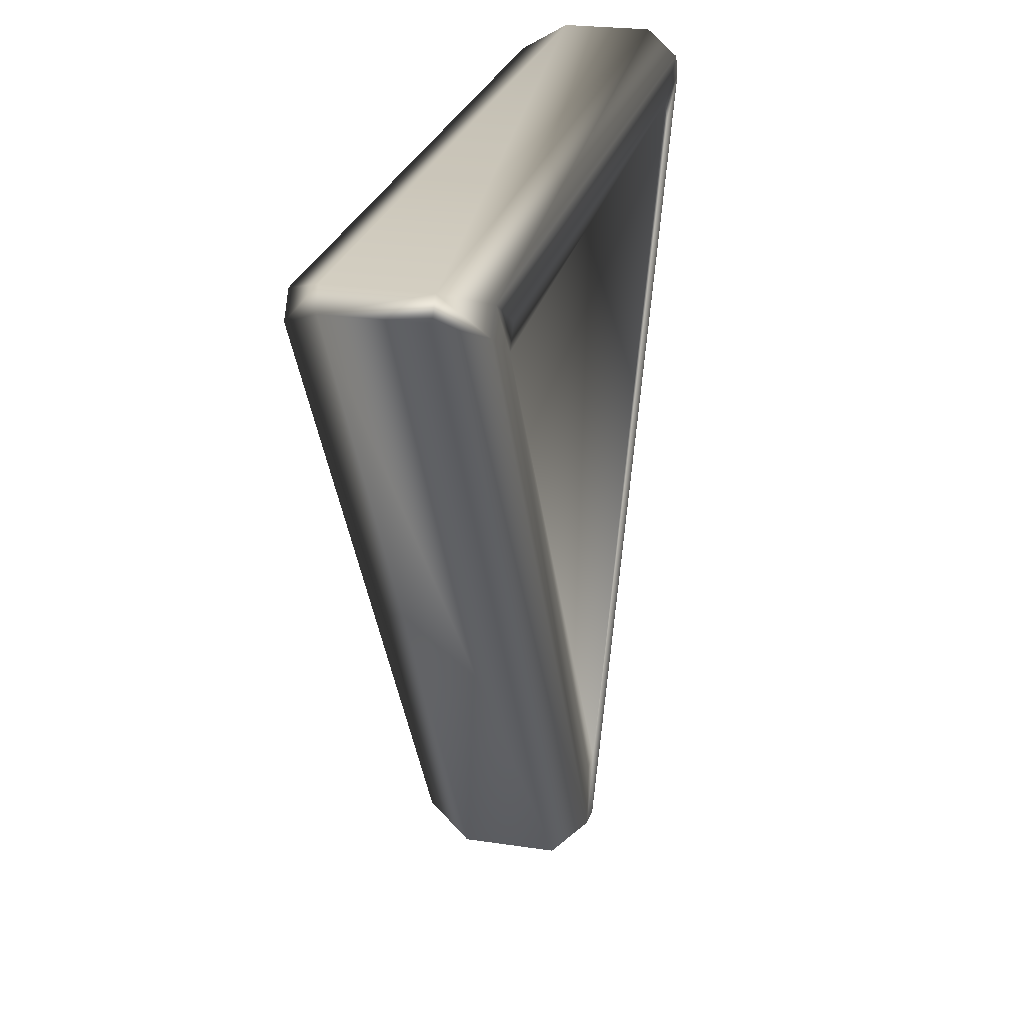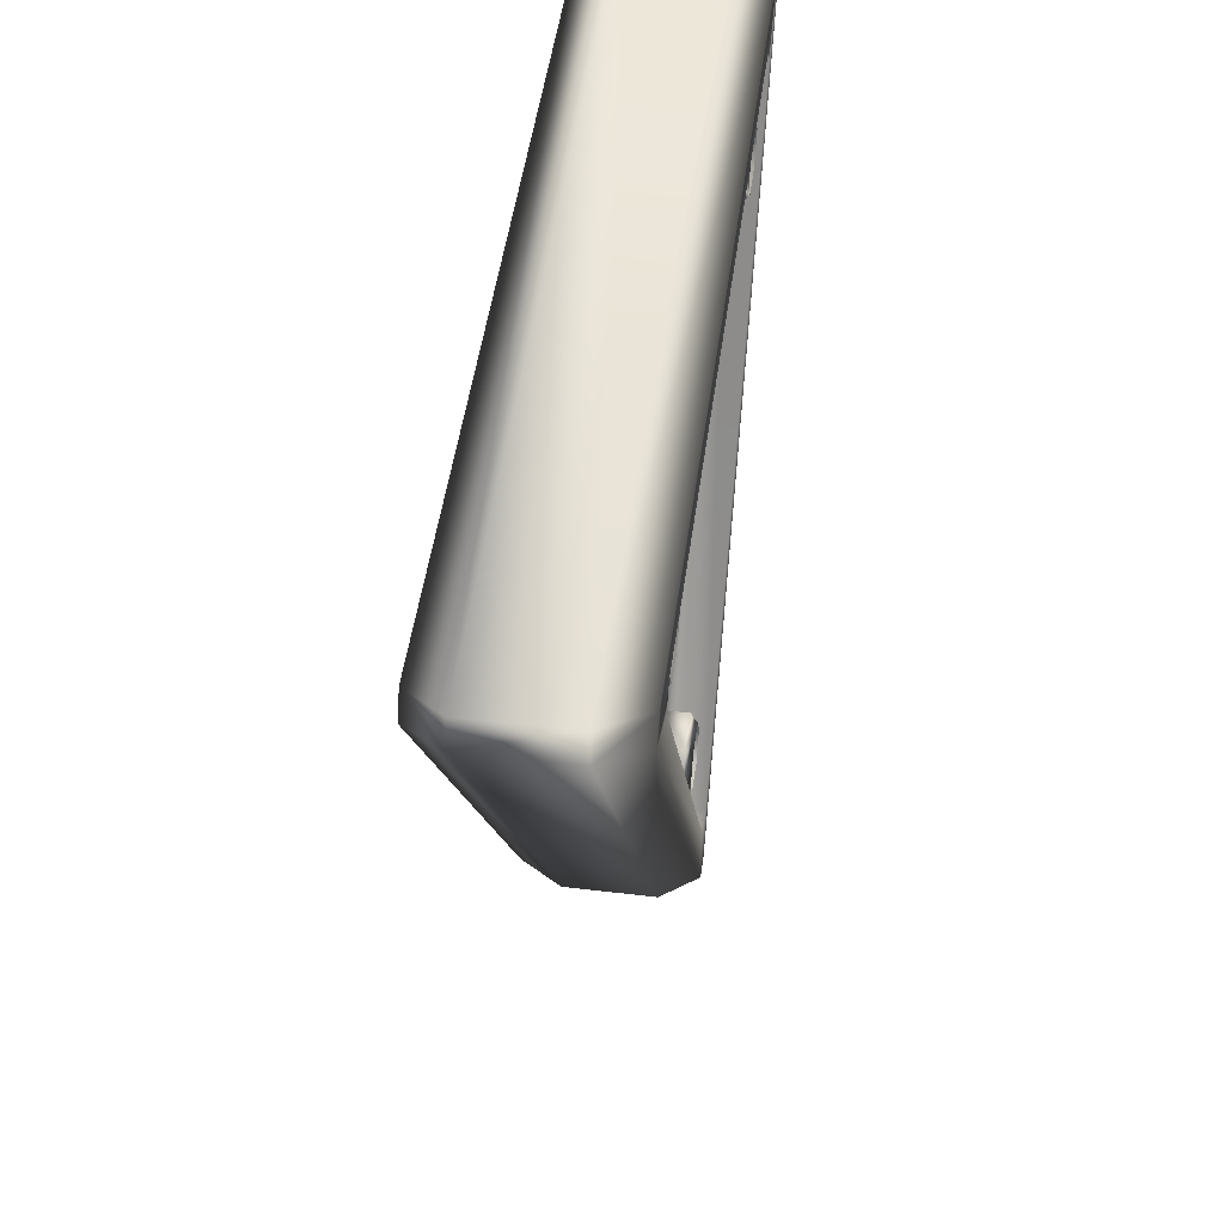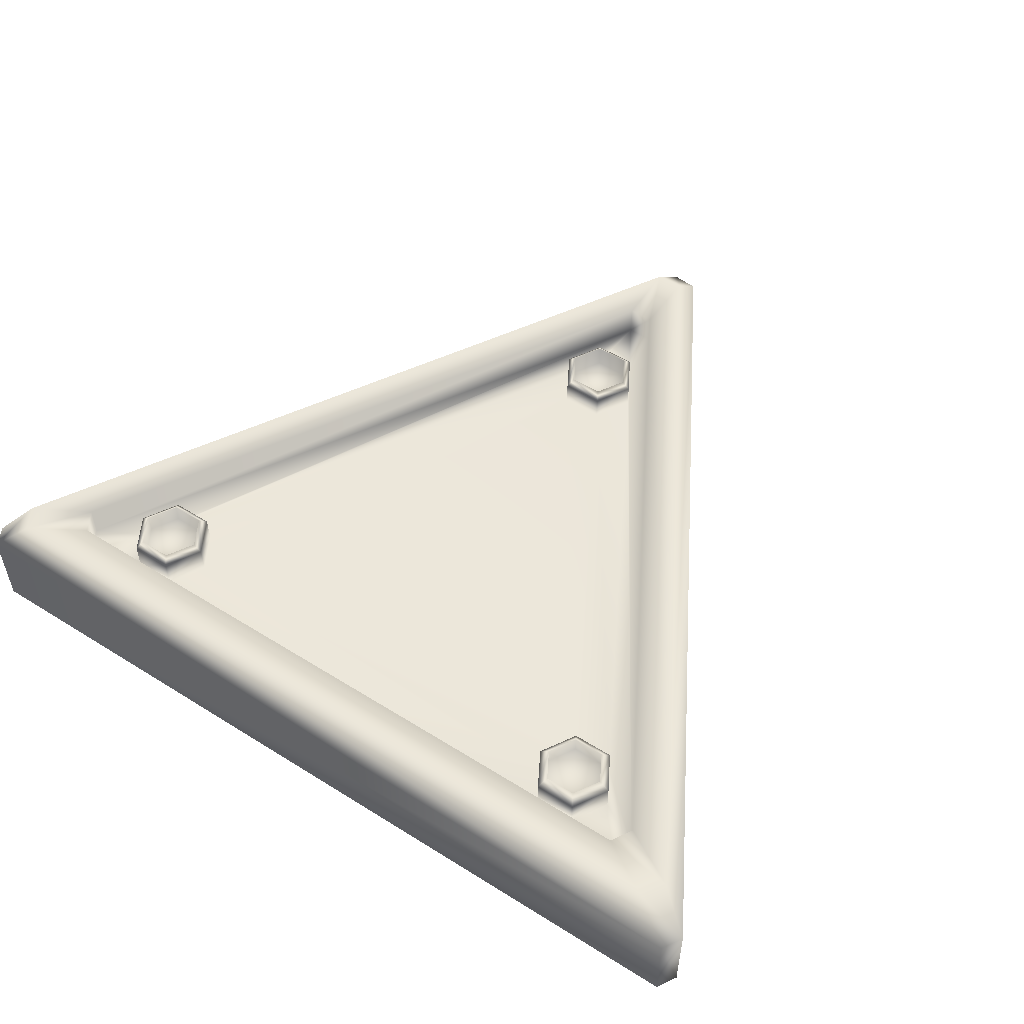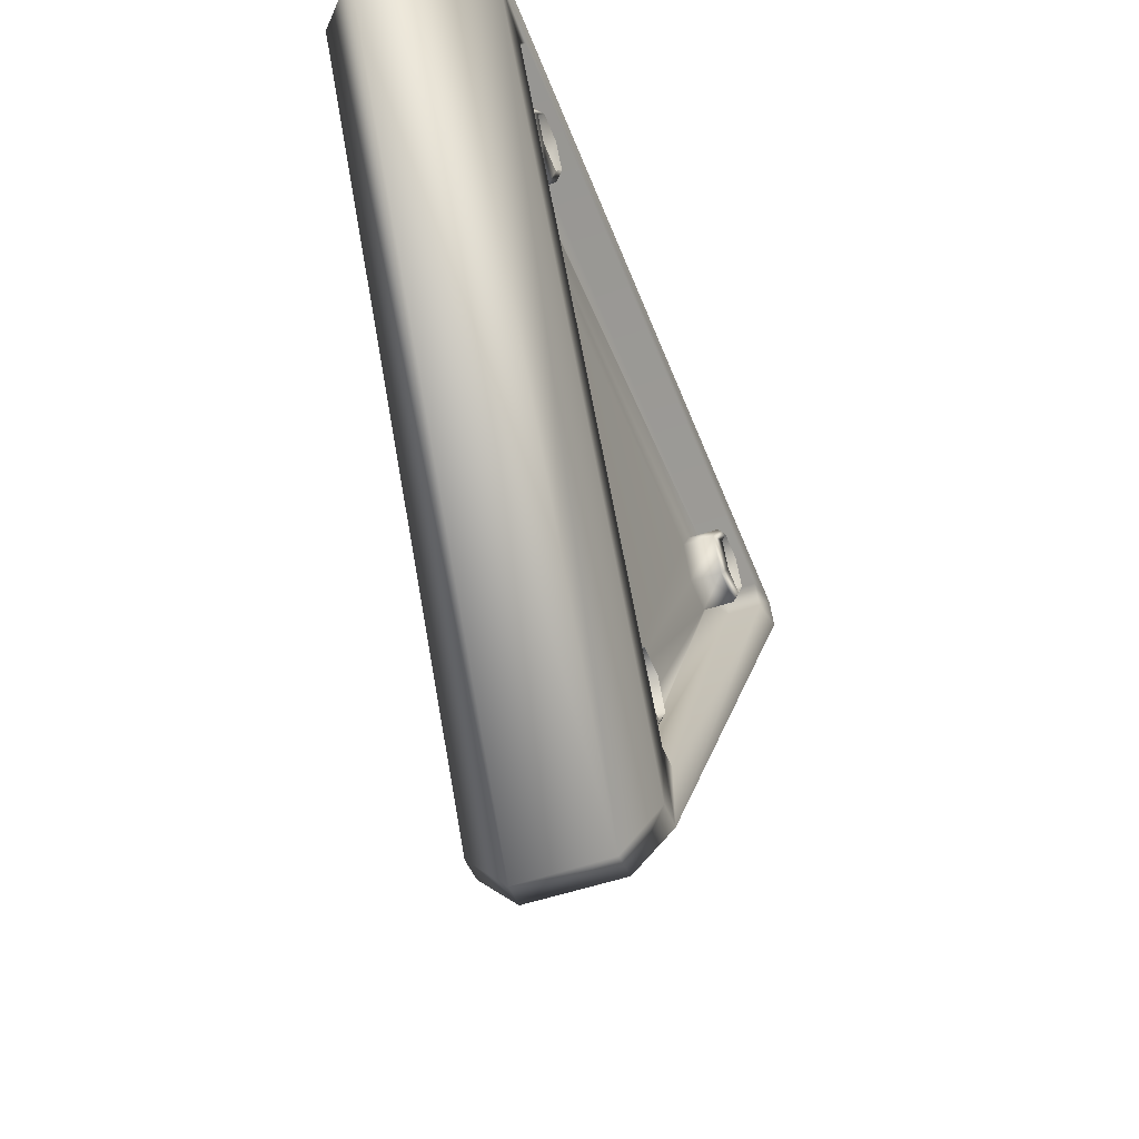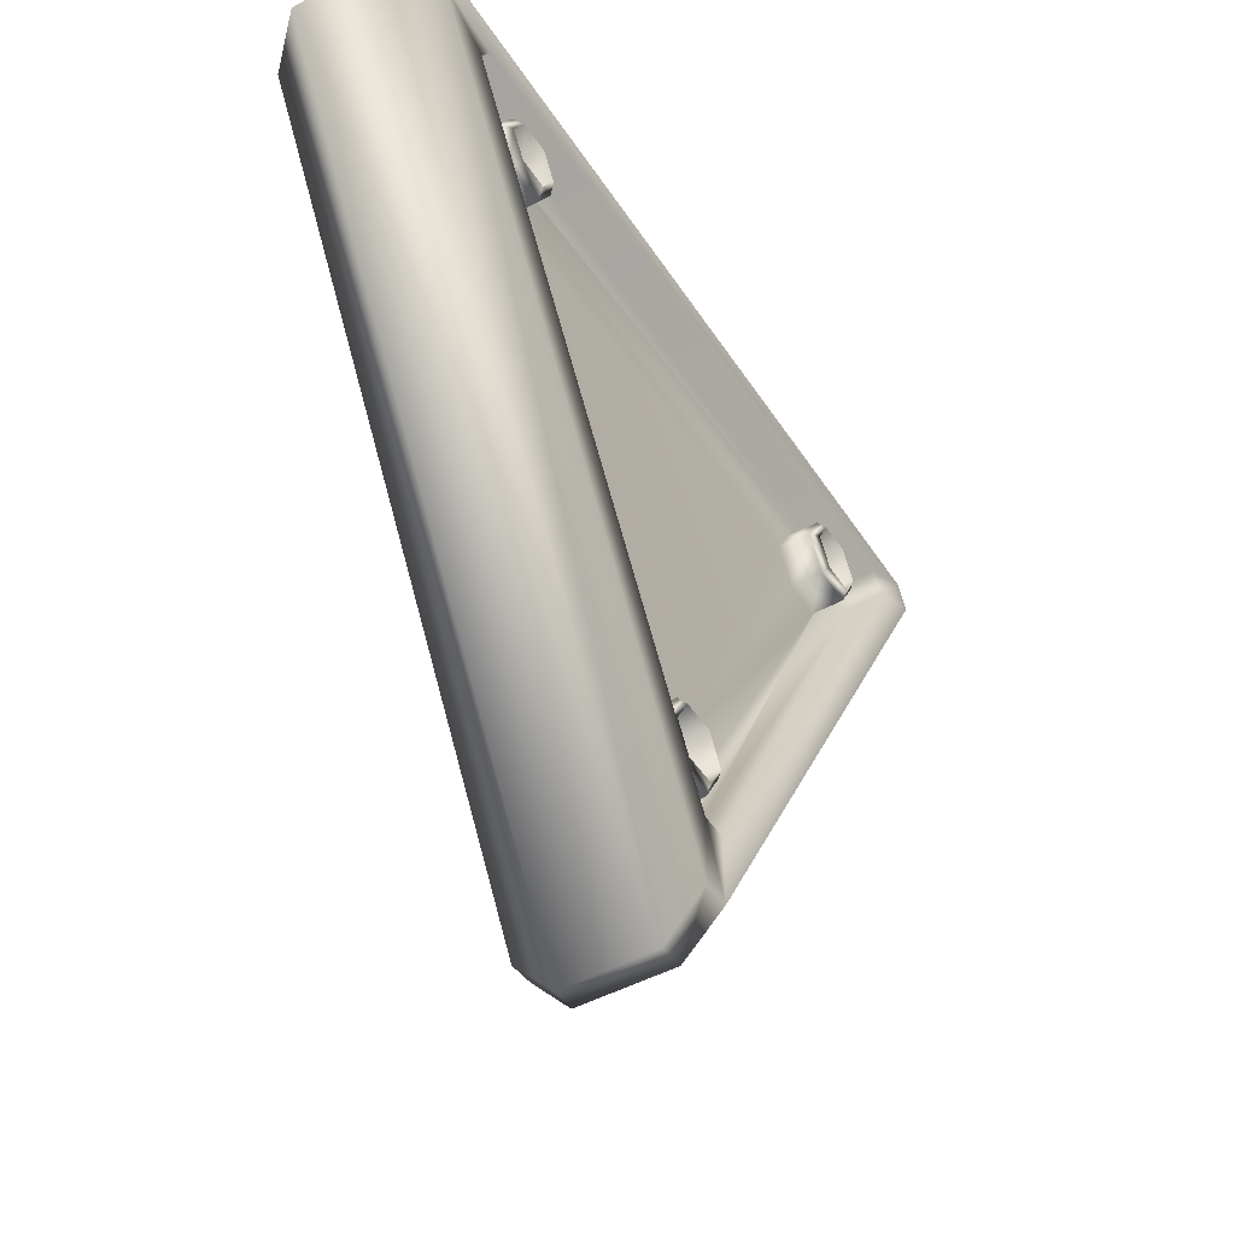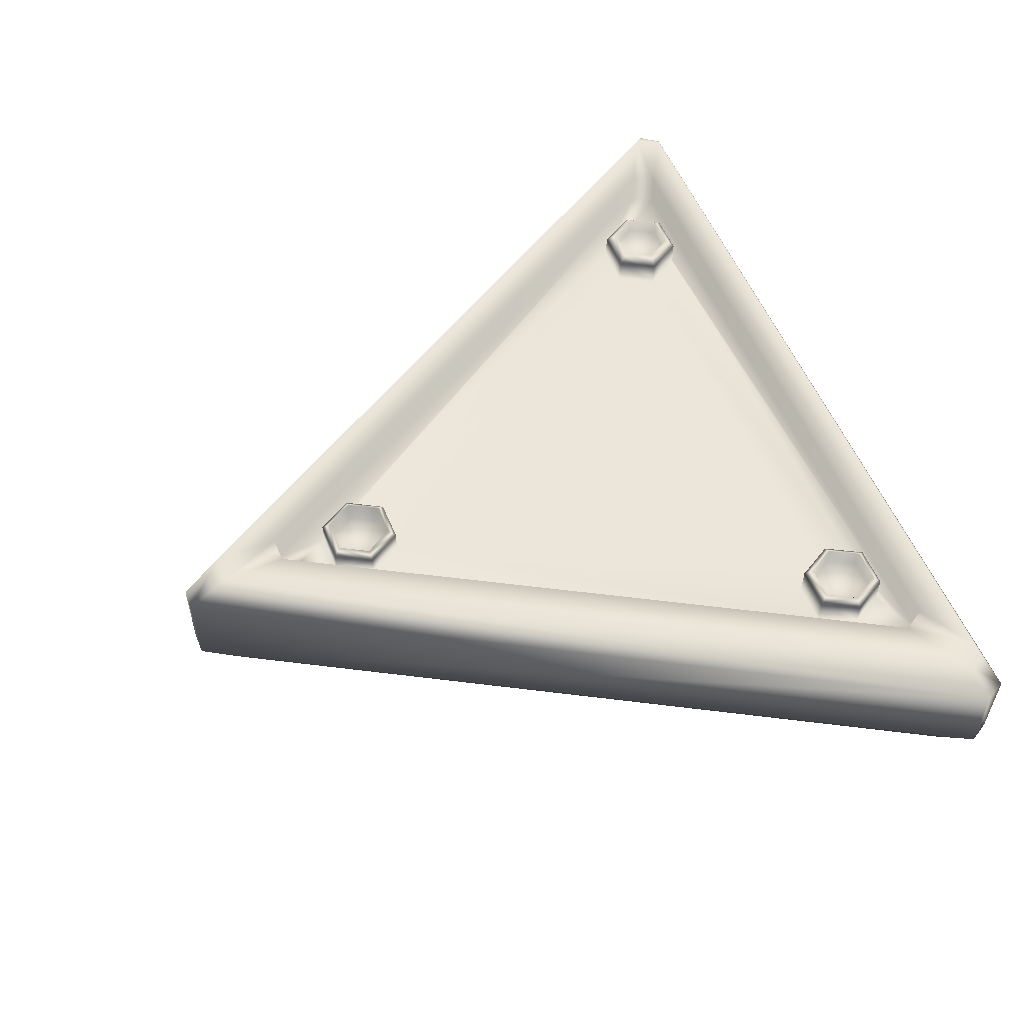
<metadata>
{"format":"obj","ext":"obj","renderer":"f3d","projection":"perspective","resolution":1024,"background":"white","views":[{"elev":25.2,"azim":-76.3,"up":"+Z"},{"elev":48.9,"azim":97.7,"up":"+Z"},{"elev":53.5,"azim":33.8,"up":"+Y"},{"elev":-51.0,"azim":110.5,"up":"+Z"},{"elev":-47.3,"azim":121.5,"up":"+Z"},{"elev":56.1,"azim":-112.6,"up":"+Y"}]}
</metadata>
<code>
g default
v 0.5391 0.001058 0.2323
v 0.4609 0.001058 0.2323
v 0.4219 0.001058 0.3
v 0.4609 0.001058 0.3677
v 0.5391 0.001058 0.3677
v 0.5781 0.001058 0.3
v -0.4609 0.001058 0.2323
v -0.5391 0.001058 0.2323
v -0.5782 0.001058 0.3
v -0.5391 0.001058 0.3677
v -0.4609 0.001058 0.3677
v -0.4218 0.001058 0.3
v 0.03923 0.001058 -0.6479
v -0.03923 0.001058 -0.6479
v -0.07845 0.001058 -0.58
v -0.03923 0.001058 -0.5121
v 0.03923 0.001058 -0.5121
v 0.07845 0.001058 -0.58
v -0.6429 -0.237 0.3989
v -0.7509 -0.237 0.4635
v -0.6668 -0.237 0.3575
v -0.78 -0.237 0.4217
v -0.02374 -0.237 -0.7564
v 0.6433 -0.237 0.3989
v 0.6672 -0.237 0.3575
v 0.7771 -0.237 0.4187
v 0.7555 -0.237 0.4648
v 0.0241 -0.237 -0.7564
v -0.02565 -0.237 -0.8822
v 0.02506 -0.237 -0.8866
v -0.8442 -0.1658 0.4625
v -0.8226 -0.1658 0.5
v -0.8431 0.007627 0.4606
v -0.8226 0.01057 0.5
v -0.02145 -0.1658 -0.9625
v 0.8229 -0.1658 0.5
v 0.8446 -0.1658 0.4625
v 0.8207 0.007627 0.5
v 0.8446 0.01057 0.4625
v 0.02182 -0.1658 -0.9625
v 0.02296 0.007627 -0.9605
v -0.02145 0.01057 -0.9625
v -0.7767 0.08186 0.4187
v -0.7509 0.08186 0.4635
v -0.6668 0.08186 0.3575
v -0.02565 0.08186 -0.8822
v 0.7513 0.08186 0.4635
v 0.7771 0.08186 0.4187
v 0.6433 0.08186 0.3989
v 0.02601 0.08186 -0.8822
v 0.6672 0.08186 0.3575
v 0.0241 0.08186 -0.7564
v -0.02374 0.08186 -0.7564
v -0.6429 0.08186 0.3989
v 0.6672 0.0164 0.3575
v 0.0241 0.0164 -0.7564
v -0.02374 0.0164 -0.7564
v -0.6668 0.0164 0.3575
v -0.6429 0.0164 0.3989
v 0.6433 0.0164 0.3989
v 0 0.02241 -0.58
v -0.0393 0.04903 -0.6481
v 0.0393 0.04903 -0.6481
v 0.0786 0.04903 -0.58
v 0.0393 0.04903 -0.5119
v -0.0393 0.04903 -0.5119
v -0.0786 0.04903 -0.58
v -0.03126 0.06213 -0.6341
v 0.03126 0.06213 -0.6341
v 0.06252 0.06213 -0.58
v 0.03126 0.06213 -0.5259
v -0.03126 0.06213 -0.5259
v -0.06252 0.06213 -0.58
v 0.03082 0.01551 -0.6334
v 0.06165 0.01551 -0.58
v 0.03082 0.01551 -0.5266
v -0.03082 0.01551 -0.5266
v -0.06165 0.01551 -0.58
v -0.03082 0.01551 -0.6334
v -0.5 0.04203 0.3
v 0.5 0.04632 0.3
v 0.5391 0.05544 0.3677
v 0.4609 0.05544 0.3677
v 0.4219 0.05544 0.3
v 0.4609 0.05544 0.2323
v 0.5391 0.05544 0.2323
v 0.5781 0.05544 0.3
v -0.5782 0.0625 0.3
v -0.5391 0.0625 0.2323
v -0.4609 0.0625 0.2323
v -0.4226 0.0625 0.3
v -0.4609 0.0625 0.3677
v -0.5391 0.0625 0.3677
v -0.469 0.07548 0.2465
v -0.4387 0.07548 0.3
v -0.469 0.07548 0.3535
v -0.5308 0.07548 0.3535
v -0.5617 0.07548 0.3
v -0.5308 0.07548 0.2465
v -0.4699 0.03827 0.3519
v -0.4405 0.03827 0.3
v -0.4699 0.03827 0.2481
v -0.5297 0.03827 0.2481
v -0.5597 0.03827 0.3
v -0.5297 0.03827 0.3519
v 0.4707 0.07329 0.2493
v 0.5293 0.07329 0.2493
v 0.5586 0.07329 0.3
v 0.5293 0.07329 0.3507
v 0.4707 0.07329 0.3507
v 0.4414 0.07329 0.3
v 0.5295 0.03718 0.3511
v 0.4705 0.03718 0.3511
v 0.441 0.03718 0.3
v 0.4705 0.03718 0.2489
v 0.5295 0.03718 0.2489
v 0.559 0.03718 0.3
g pCylinder4
f 25 28 26
f 26 28 30
f 27 36 20
f 20 36 32
f 46 50 42
f 42 50 41
f 51 48 52
f 52 48 50
f 55 51 56
f 56 51 52
f 2 16 12
f 48 47 39
f 39 47 38
f 40 30 35
f 35 30 29
f 39 41 48
f 48 41 50
f 43 46 33
f 33 46 42
f 34 38 44
f 44 38 47
f 31 22 32
f 32 22 20
f 44 43 34
f 34 43 33
f 56 52 57
f 57 52 53
f 59 54 60
f 60 54 49
f 53 52 46
f 46 52 50
f 51 49 48
f 48 49 47
f 60 49 55
f 55 49 51
f 54 44 49
f 49 44 47
f 45 58 53
f 53 58 57
f 59 58 54
f 54 58 45
f 43 45 46
f 46 45 53
f 54 45 44
f 44 45 43
f 40 41 37
f 37 41 39
f 39 38 37
f 37 38 36
f 25 26 24
f 24 26 27
f 35 29 31
f 31 29 22
f 26 37 27
f 27 37 36
f 36 38 32
f 32 38 34
f 31 33 35
f 35 33 42
f 34 33 32
f 32 33 31
f 37 26 40
f 40 26 30
f 42 41 35
f 35 41 40
f 19 24 20
f 20 24 27
f 23 21 29
f 29 21 22
f 19 20 21
f 21 20 22
f 23 29 28
f 28 29 30
f 25 24 28
f 19 21 24
f 23 28 21
f 24 21 28
f 17 16 2
f 14 13 57
f 57 13 56
f 15 67 14
f 14 67 62
f 13 63 18
f 18 63 64
f 17 65 16
f 16 65 66
f 18 64 17
f 17 64 65
f 13 14 63
f 63 14 62
f 16 66 15
f 15 66 67
f 63 62 69
f 69 62 68
f 64 63 70
f 70 63 69
f 65 64 71
f 71 64 70
f 66 65 72
f 72 65 71
f 67 66 73
f 73 66 72
f 62 67 68
f 68 67 73
f 69 68 74
f 74 68 79
f 70 69 75
f 75 69 74
f 71 70 76
f 76 70 75
f 72 71 77
f 77 71 76
f 73 72 78
f 78 72 77
f 68 73 79
f 79 73 78
f 75 74 61
f 76 75 61
f 77 76 61
f 78 77 61
f 79 78 61
f 74 79 61
f 56 13 55
f 13 18 55
f 18 1 55
f 1 6 55
f 2 1 17
f 17 1 18
f 3 2 12
f 5 60 6
f 6 60 55
f 6 87 5
f 5 87 82
f 10 9 59
f 59 9 58
f 12 11 3
f 3 11 4
f 7 16 8
f 8 16 15
f 10 93 9
f 9 93 88
f 60 5 59
f 5 4 59
f 4 11 59
f 11 10 59
f 7 12 16
f 58 9 57
f 9 8 57
f 8 15 57
f 15 14 57
f 88 89 9
f 9 89 8
f 12 91 11
f 11 91 92
f 90 91 7
f 7 91 12
f 7 8 90
f 90 8 89
f 11 92 10
f 10 92 93
f 6 1 87
f 87 1 86
f 84 85 3
f 3 85 2
f 5 82 4
f 4 82 83
f 85 86 2
f 2 86 1
f 4 83 3
f 3 83 84
f 83 82 110
f 110 82 109
f 84 83 111
f 111 83 110
f 111 106 84
f 84 106 85
f 106 107 85
f 85 107 86
f 87 86 108
f 108 86 107
f 82 87 109
f 109 87 108
f 99 89 98
f 98 89 88
f 89 99 90
f 90 99 94
f 90 94 91
f 91 94 95
f 92 91 96
f 96 91 95
f 93 92 97
f 97 92 96
f 88 93 98
f 98 93 97
f 101 102 80
f 100 101 80
f 105 100 80
f 104 105 80
f 80 103 104
f 102 103 80
f 96 95 100
f 100 95 101
f 94 102 95
f 95 102 101
f 99 103 94
f 94 103 102
f 103 99 104
f 104 99 98
f 98 97 104
f 104 97 105
f 97 96 105
f 105 96 100
f 115 116 106
f 106 116 107
f 108 107 117
f 117 107 116
f 109 108 112
f 112 108 117
f 110 109 113
f 113 109 112
f 111 110 114
f 114 110 113
f 114 115 111
f 111 115 106
f 113 112 81
f 114 113 81
f 81 115 114
f 81 116 115
f 117 116 81
f 112 117 81

</code>
